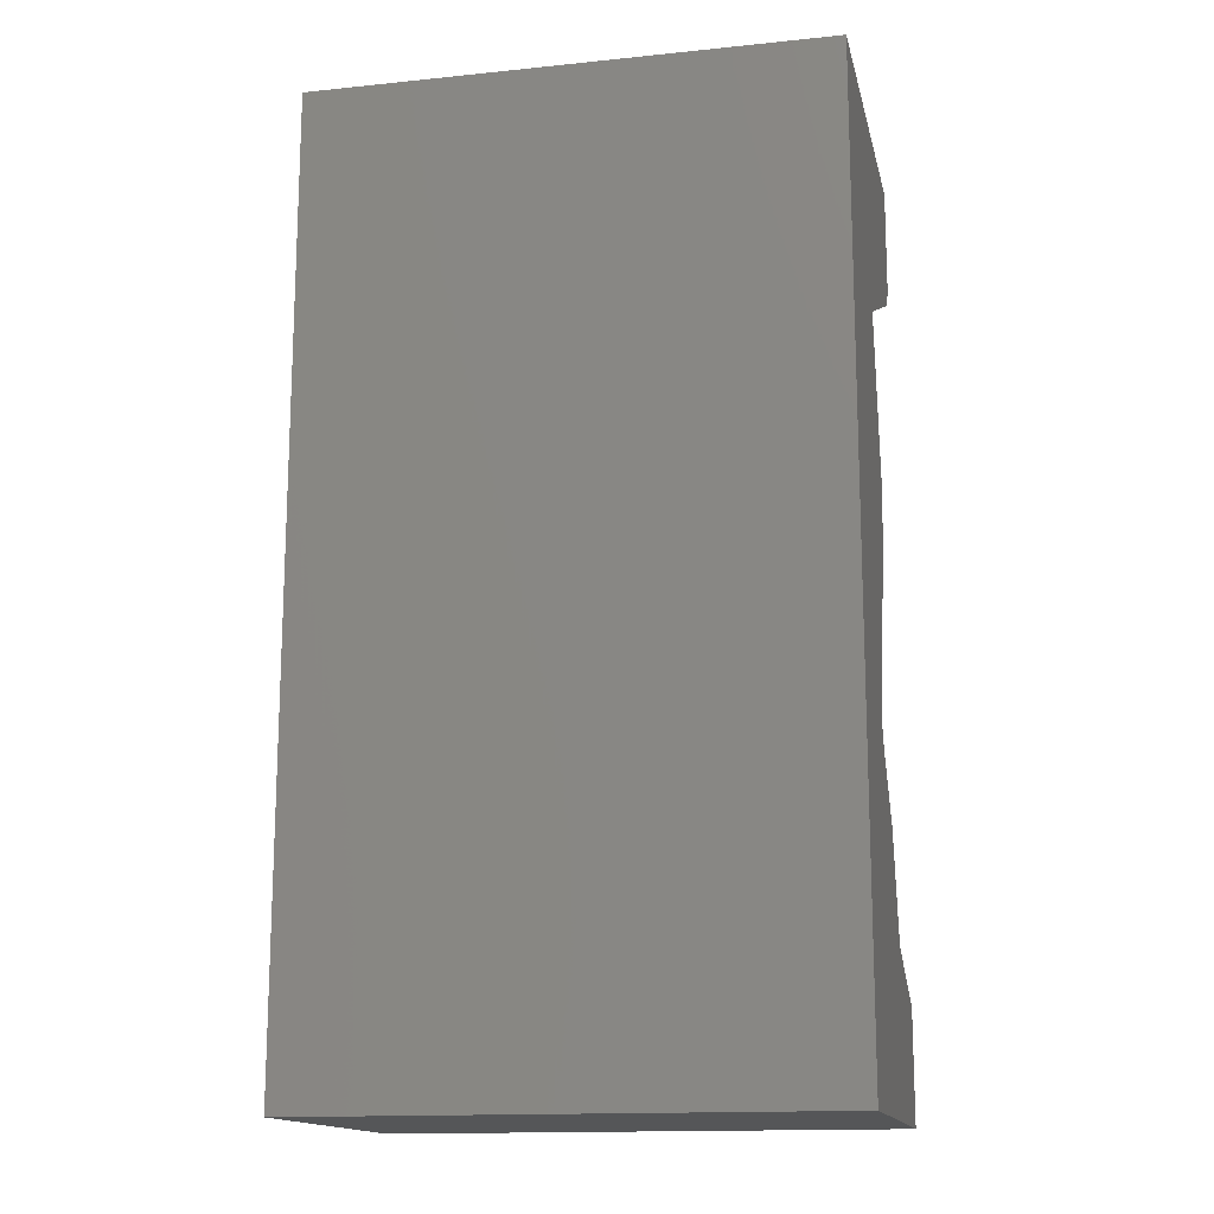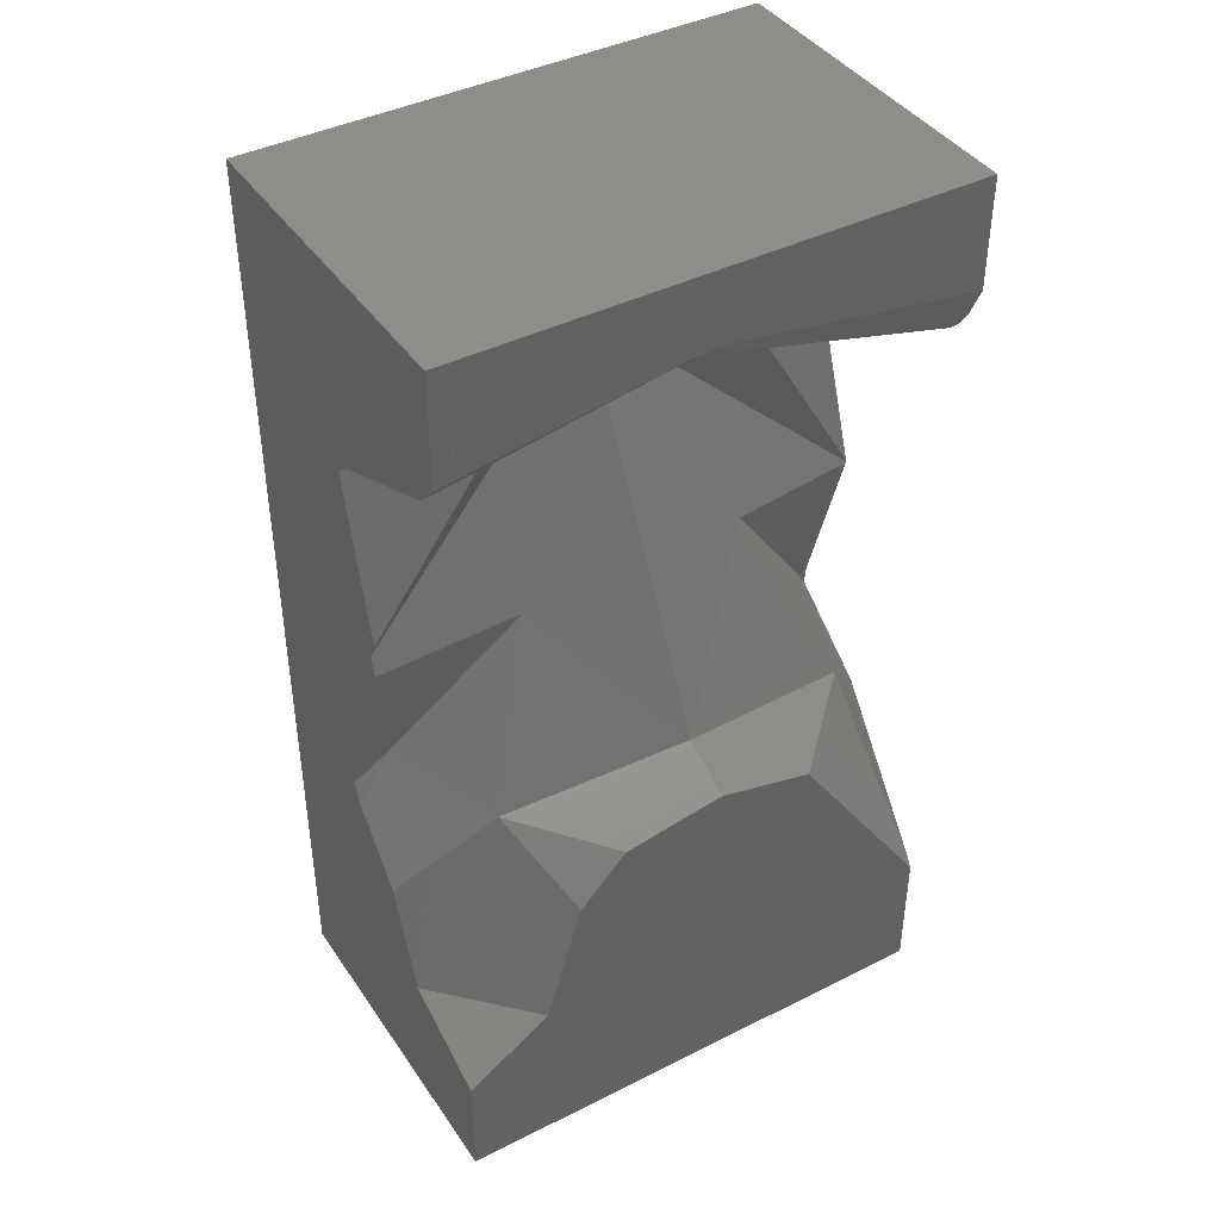
<metadata>
{"format":"stl","ext":"stl","renderer":"f3d","projection":"perspective","resolution":1024,"background":"white","views":[{"elev":-15.1,"azim":-167.7,"up":"+Y"},{"elev":41.5,"azim":-31.3,"up":"+Y"}]}
</metadata>
<code>
# stl→obj: 371 verts, 607 faces
v -0.03731 -0.06597 0.03674
v -0.03897 -0.06607 0.03445
v -0.04494 -0.0669 0.02728
v -0.04418 -0.07053 0.03674
v -0.05556 -0.06208 0.01223
v -0.05556 -0.06087 0.01178
v 0.003656 -0.01761 0.02505
v 0.0442 -0.02393 0.01841
v 0.03942 -0.01325 0.01583
v 0.01062 -0.005794 0.01955
v 0.003839 -0.02349 0.03674
v 0.02507 -0.02853 0.03674
v 0.002259 -0.003444 0.02125
v 0.000471 -0.003169 0.02086
v -0.01861 -0.02724 0.03674
v -0.0222 -0.02624 0.03357
v -0.02491 -0.03388 0.03674
v 0.03868 -0.04891 0.03674
v 0.04969 -0.04706 0.02664
v 0.05075 -0.04704 0.0248
v 0.04418 -0.05713 0.03674
v 0.05196 -0.05663 0.03004
v 0.05347 -0.05661 0.02745
v 0.047 -0.06136 0.03674
v 0.05239 -0.05844 0.03069
v 0.05361 -0.05711 0.02759
v 0.05019 -0.02063 -0.0009003
v 0.05556 -0.02426 -0.009064
v 0.05546 -0.02422 -0.009028
v 0.05556 -0.02437 -0.009066
v 0.05556 -0.03838 0.01003
v 0.05556 -0.03882 0.01037
v 0.05556 -0.02444 -0.009067
v 0.05556 -0.02431 -0.00924
v -0.03705 -0.0658 0.03674
v -0.03772 -0.02193 0.0199
v -0.029 -0.03818 0.03674
v -0.03198 -0.002388 0.01544
v -0.03649 -0.01139 0.01377
v -0.02178 0.0003471 0.01625
v -0.0266 0.001123 0.0153
v -0.05333 -0.04315 0.008108
v -0.05556 -0.04812 0.007133
v -0.04133 -0.02103 0.01199
v -0.009227 -0.001674 0.01872
v 0.05556 -0.05498 0.02265
v 0.05556 -0.05365 0.01926
v 0.05556 -0.04771 0.01712
v 0.05556 -0.02455 -0.01004
v 0.05556 -0.04036 -0.01468
v -0.05556 -0.0328 -0.005514
v -0.04902 -0.01911 -0.004856
v -0.05556 -0.02755 -0.008187
v -0.05556 -0.04618 0.006424
v -0.04439 0.001371 0.003052
v -0.05556 0.003927 0.00338
v -0.05556 -0.0003665 0.001776
v -0.05191 -0.01081 -0.00192
v -0.05556 -0.01606 -0.004565
v -0.03742 -0.0002232 0.002848
v -0.05556 -0.02635 -0.007927
v -0.03075 0.001792 0.01448
v -0.0308 -0.001621 0.01541
v -0.0297 0.001622 0.01469
v -0.05556 -0.02212 -0.007013
v 0.05556 -0.03219 -0.03555
v -0.05556 -0.0684 0.01453
v -0.05556 -0.0781 0.03674
v 0.05556 -0.06129 0.02745
v 0.05309 -0.05767 0.02891
v 0.05556 -0.06544 0.02349
v 0.05556 -0.07795 0.01157
v 0.05556 -0.04954 0.008776
v 0.05556 -0.07416 0.03674
v 0.05556 -0.0718 0.03544
v 0.05556 -0.07473 0.03674
v 0.05556 -0.08397 0.03014
v 0.05556 -0.1024 0.01701
v 0.05556 -0.1024 0.01398
v 0.05556 -0.1024 0.03674
v 0.05556 -0.04244 -0.009357
v 0.05556 -0.1009 -0.0103
v 0.05556 -0.1024 -0.01168
v 0.05556 -0.1024 -0.03674
v 0.05556 -0.03254 -0.03674
v -0.04455 0.102 0.03674
v -0.05556 0.102 0.0215
v -0.05556 0.102 0.03674
v -0.05556 0.0783 0.03674
v -0.05556 0.07329 0.0321
v -0.04624 0.07557 0.03282
v -0.04361 0.08023 0.03674
v -0.05556 0.06772 0.01945
v 0.03671 -0.007183 0.01437
v 0.02538 -0.009616 0.01764
v 0.05115 -0.0201 -0.003987
v 0.05556 -0.02343 -0.009051
v 0.055 -0.02351 -0.008853
v 0.05556 -0.02405 -0.009593
v 0.05556 -0.02455 -0.01003
v 0.03211 0.003083 0.01189
v 0.01383 -0.0003465 0.01701
v 0.002106 -0.00189 0.02084
v 0.0004037 -0.002864 0.02077
v 0.04468 -0.008701 -0.003364
v 0.05234 -0.01944 -0.007847
v 0.0539 -0.004333 -0.003752
v 0.05556 -0.0215 -0.009019
v 0.05556 -0.02395 -0.009727
v -2.567e-06 -0.003096 0.02076
v 0.05556 -0.02432 -0.009836
v 0.05556 -0.003656 -0.003913
v 0.05556 -0.02104 -0.009012
v 0.05556 -0.02902 -0.02496
v -0.05556 0.102 -0.03674
v -0.04291 0.102 0.03674
v 0.001274 0.102 -0.03674
v 0.05556 0.102 0.03674
v 0.05556 0.102 -0.03674
v 0.05556 0.07131 0.03365
v 0.05284 0.06846 0.0322
v 0.05556 0.06812 0.03162
v 0.02509 0.01878 0.008105
v 0.05168 0.02291 0.003274
v 0.05521 0.01736 0.002062
v 0.05516 0.02024 0.001098
v 0.02254 0.02336 0.007478
v 0.0431 0.02125 0.003367
v 0.05144 0.02055 0.001799
v -0.0007572 0.02717 0.01304
v -0.003849 0.02607 0.01275
v -0.003501 0.01485 0.01563
v -0.00582 0.02537 0.01257
v 0.05556 0.01681 0.001943
v 0.05556 0.01994 0.000854
v 0.05556 0.01181 0.0006227
v 0.05556 0.01616 0.001881
v -0.03144 0.001582 0.01327
v -0.02994 0.00453 0.01385
v -0.01931 0.01081 0.01376
v -0.004757 0.02055 0.01397
v 0.05556 0.01653 0.001783
v 0.05142 0.0204 0.001704
v 0.05556 0.01955 0.0009893
v -0.02761 0.01576 0.009369
v -0.04684 0.001933 0.003124
v -0.02591 0.01824 0.01072
v -0.02544 0.01839 0.01075
v -0.0225 0.01943 0.01102
v -0.005277 0.0229 0.01329
v 0.05556 0.004355 -0.001563
v 0.05556 0.01191 -0.004273
v 0.05556 -0.03103 -0.03169
v 0.05556 0.02095 0.000502
v 0.05405 0.02109 0.001795
v 0.05079 0.02046 0.00183
v 0.05129 0.02052 0.001702
v 0.05144 0.02059 0.001823
v 0.05556 0.01849 -0.006637
v 0.05556 0.008141 -0.03674
v 0.05556 0.06766 0.02459
v 0.05556 0.05674 -0.01198
v 0.02564 0.06384 0.01221
v 0.004792 0.05527 0.003114
v 0.01346 0.05589 0.0009839
v 0.01531 0.05789 0.003139
v -0.003498 0.05499 0.00558
v -0.004733 0.05459 0.005454
v -0.02576 0.01878 0.0106
v -0.05556 0.01405 0.007159
v -0.01341 0.05181 0.004573
v -0.01425 0.05156 0.004506
v -0.03582 0.04009 0.003945
v -0.05556 0.0185 0.006092
v -0.04189 0.04801 0.01229
v -0.05556 0.02227 0.008078
v -0.05556 0.03241 0.00558
v 0.05556 0.05219 -0.01873
v 0.05556 0.05613 -0.01323
v 0.05556 0.03218 -0.03674
v 0.05556 0.04786 -0.02479
v -0.02962 0.04686 0.003271
v -0.04028 0.05104 0.01278
v -0.05556 0.04065 0.003552
v 0.05556 0.0393 -0.03674
v 0.05556 0.06605 0.005526
v 0.03326 0.06779 0.01075
v 0.05556 0.05744 -0.01141
v 0.05556 0.05697 -0.01207
v 0.02367 0.06695 0.01289
v 0.05556 0.06644 0.005953
v 0.03528 0.0691 0.01188
v 0.05556 0.0661 0.0006792
v 0.0226 0.06863 0.01326
v 0.05556 0.05709 -0.01211
v -0.03034 0.06809 0.01648
v -0.03174 0.06713 0.01542
v -0.03099 0.06731 0.015
v 0.0009899 0.06211 0.002179
v 0.00725 0.0617 0.0008661
v -0.03866 0.05409 0.01328
v -0.02223 0.06363 0.007048
v -0.004247 0.06258 0.003541
v -0.004978 0.0625 0.00343
v -0.0388 0.06263 0.01107
v -0.009616 0.06195 0.002725
v -0.0165 0.06122 0.001844
v -0.05556 0.05194 0.000769
v 0.05556 0.05348 -0.0192
v 0.05556 0.04456 -0.03674
v -0.04514 0.07583 0.0329
v -0.04606 0.07589 0.0331
v -0.05556 0.05853 -0.0002905
v -0.05556 0.05752 -0.000604
v -0.05556 0.06223 0.006998
v 0.01832 0.07131 0.01683
v -0.03483 0.07836 0.0337
v -0.044 0.07954 0.03616
v -0.03247 0.07796 0.03167
v -0.04652 0.07403 0.02947
v -0.01881 0.07602 0.02525
v -0.006735 0.07311 0.001421
v -0.004995 0.07287 0.0007071
v -0.004651 0.07282 0.0006404
v 0.000755 0.0724 0.003375
v -0.006083 0.073 0.0009184
v -0.005264 0.0729 0.0007741
v -0.005301 0.0729 0.0007665
v 0.05556 0.06533 -0.01105
v 0.05556 0.05891 -0.009362
v -0.005512 0.07293 0.0007228
v -0.00577 0.07295 0.000677
v 0.05556 0.06454 -0.02317
v 0.05556 0.06365 -0.03674
v -0.02267 0.07631 0.02323
v -0.05556 0.0591 -0.0001115
v 0.05125 0.06894 0.03231
v 0.05556 0.06767 0.02184
v 0.05313 0.06876 0.03235
v 0.05556 0.06849 0.03186
v 0.05556 0.0677 0.007323
v -0.004653 0.08574 0.03602
v -0.009421 0.08575 0.03674
v 0.05556 0.07824 0.03674
v 0.0003317 0.0866 0.03674
v -0.005351 0.08631 0.03674
v 0.05556 0.09462 0.03674
v -0.005317 0.07345 0.0006277
v 0.05556 0.09311 -0.01836
v 0.05556 0.102 0.007904
v 0.05556 0.08856 -0.03179
v 0.05556 0.08688 -0.03674
v -0.006282 0.08626 0.03674
v -0.01883 0.07602 0.02524
v -0.02704 0.07705 0.02699
v 0.05556 0.102 -0.03662
v -0.05556 -0.06188 0.01172
v -0.05556 -0.05885 0.003985
v -0.05556 -0.0144 -0.005171
v -0.05556 0.003266 0.001172
v -0.05556 -0.0001875 -0.01036
v -0.05556 -0.02734 -0.008296
v -0.05556 -0.02644 -0.008756
v -0.05556 -0.02559 -0.009187
v -0.05556 -0.003249 -0.02058
v -0.05556 -0.05414 0.005369
v -0.05556 -0.00809 -0.03674
v -0.05556 -0.04291 -0.03674
v -0.05556 -0.05023 -0.01803
v -0.05556 -0.0661 0.01147
v -0.05556 -0.06733 0.0121
v -0.05556 -0.06704 0.01142
v -0.05556 -0.08153 0.03674
v -0.05556 -0.0846 0.0209
v -0.05556 -0.08666 0.01025
v -0.05556 -0.1024 0.009311
v -0.05556 -0.1024 0.03674
v -0.05556 -0.06112 0.009771
v -0.05556 -0.06242 0.009594
v -0.05556 -0.1024 0.004148
v -0.05556 -0.06071 0.00872
v -0.05556 -0.1024 -0.03674
v -0.05556 0.07026 0.02522
v -0.05556 0.07571 0.02718
v -0.05556 0.06936 0.01955
v -0.05556 0.08369 0.03674
v -0.05556 0.07784 0.02794
v -0.05556 0.07164 0.01969
v -0.05556 0.08446 0.03674
v -0.05556 0.102 0.03662
v -0.05556 0.02176 0.007811
v -0.05556 0.02241 0.008043
v -0.05556 0.02959 0.003433
v -0.05556 -0.003647 -0.02191
v -0.05556 0.01758 0.006312
v -0.05556 0.03895 0.001189
v -0.05556 0.01179 -0.03674
v -0.05556 0.0511 -0.001722
v -0.05556 0.03921 -0.03674
v -0.05556 0.06859 0.0195
v -0.05556 0.06252 0.007562
v -0.05556 0.06243 0.007438
v -0.05556 0.05077 -0.002702
v -0.05556 0.03999 -0.03674
v -0.05556 0.07979 0.02017
v -0.05556 0.07887 0.006028
v -0.05556 0.07607 -0.03674
v -0.05556 0.102 0.01322
v -0.03575 -0.1024 0.03674
v -0.03165 -0.1024 0.03674
v 0.05301 -0.1024 0.01556
v 0.03782 -0.1024 0.02501
v 0.01897 -0.1024 0.03674
v 0.02443 -0.1024 -0.03674
v 0.03438 -0.1024 0.02274
v 0.03553 -0.1024 0.02644
v 0.01593 -0.1024 -0.03674
v -0.01261 -0.1024 0.03674
v -0.04432 -0.1024 0.01947
v -0.03794 -0.06991 0.03674
v -0.0372 -0.06854 0.03674
v -0.03715 -0.06983 0.03674
v -0.02007 -0.03698 0.03674
v -0.0144 -0.02654 0.03674
v 0.0206 -0.02747 0.03674
v -0.006641 -0.04558 0.03674
v 0.01263 -0.05792 0.03674
v 0.0167 -0.06053 0.03674
v 0.02193 -0.06388 0.03674
v -0.03495 -0.0644 0.03674
v -0.04163 -0.07671 0.03674
v -0.037 -0.07315 0.03674
v -0.03801 -0.07546 0.03674
v -0.03692 -0.07508 0.03674
v -0.03548 -0.06966 0.03674
v -0.03493 -0.0696 0.03674
v 0.03963 -0.0621 0.03674
v 0.01302 -0.06478 0.03674
v 0.0149 -0.07667 0.03674
v 0.004659 -0.06562 0.03674
v -0.03261 -0.09277 0.03674
v -0.04378 0.0843 0.03674
v -0.05235 0.08385 0.03674
v -0.04365 0.08108 0.03674
v -0.001332 0.08686 0.03674
v 0.04346 0.08007 0.03674
v 0.05102 0.094 0.03674
v 0.03137 0.1014 0.03674
v -0.003235 0.0866 0.03674
v 0.04053 0.09257 0.03674
v 0.05538 0.102 0.03674
v 0.03274 0.102 0.03674
v -0.01258 0.102 0.03674
v -0.003779 0.08652 0.03674
v 0.0192 -0.03538 -0.03674
v 0.01252 -0.02307 -0.03674
v 0.05299 -0.03198 -0.03674
v -0.04695 -0.04204 -0.03674
v -0.01488 -0.06914 -0.03674
v 0.001382 -0.002546 -0.03674
v -0.03463 -0.01269 -0.03674
v -0.0245 -0.007652 -0.03674
v -0.04192 -0.01109 -0.03674
v -0.001939 0.003573 -0.03674
v -0.01222 0.02252 -0.03674
v -0.02244 0.04135 -0.03674
v -0.05355 0.04008 -0.03674
v -0.02776 0.05114 -0.03674
v 0.0126 0.06845 -0.03674
v -0.04036 0.07437 -0.03674
v -0.05538 0.102 -0.03674
f 1 2 3
f 1 3 4
f 5 3 2
f 5 2 6
f 7 8 9
f 7 9 10
f 11 12 8
f 11 8 7
f 7 10 13
f 7 13 14
f 15 16 17
f 16 15 11
f 16 11 7
f 8 12 18
f 8 18 19
f 8 19 20
f 18 21 22
f 18 22 19
f 19 22 23
f 19 23 20
f 21 24 25
f 21 25 22
f 22 25 26
f 22 26 23
f 8 27 9
f 28 29 30
f 30 29 27
f 30 27 8
f 30 8 31
f 31 8 32
f 32 33 30
f 32 30 31
f 34 28 33
f 35 2 1
f 17 16 36
f 17 36 37
f 36 38 39
f 38 36 40
f 38 40 41
f 6 2 35
f 6 35 37
f 6 37 36
f 6 36 42
f 6 42 43
f 36 44 42
f 44 36 39
f 36 7 45
f 36 45 40
f 7 14 45
f 36 16 7
f 32 8 26
f 32 26 46
f 46 47 48
f 49 34 32
f 49 32 48
f 49 48 47
f 49 47 50
f 51 52 53
f 43 42 54
f 55 56 57
f 55 57 58
f 59 58 57
f 44 52 51
f 44 51 54
f 44 54 42
f 52 60 55
f 52 55 58
f 53 52 61
f 60 52 44
f 60 44 38
f 60 38 62
f 62 38 63
f 62 63 64
f 59 65 52
f 59 52 58
f 61 52 65
f 63 41 64
f 66 49 50
f 4 3 67
f 4 67 68
f 67 3 5
f 69 46 70
f 71 47 46
f 71 46 69
f 72 73 47
f 72 47 71
f 24 74 75
f 24 75 25
f 75 69 70
f 75 70 25
f 74 76 77
f 74 77 71
f 74 71 69
f 74 69 75
f 78 79 72
f 78 72 71
f 78 71 77
f 76 80 77
f 80 78 77
f 81 73 72
f 81 72 82
f 83 84 85
f 83 85 66
f 83 66 81
f 83 81 82
f 79 83 72
f 86 87 88
f 89 90 91
f 89 91 92
f 93 91 90
f 9 94 95
f 27 96 94
f 27 94 9
f 97 98 29
f 97 29 28
f 29 98 96
f 29 96 27
f 28 34 99
f 28 99 97
f 34 100 99
f 94 101 102
f 94 102 10
f 94 10 95
f 10 102 103
f 10 103 13
f 13 103 104
f 13 104 14
f 105 106 107
f 96 106 105
f 96 105 101
f 96 101 94
f 108 106 98
f 108 98 97
f 98 106 96
f 97 99 109
f 97 109 108
f 104 110 14
f 99 111 109
f 112 107 106
f 112 106 113
f 113 106 108
f 111 100 49
f 111 49 113
f 111 113 108
f 49 114 112
f 115 87 86
f 115 86 116
f 115 116 117
f 118 119 117
f 118 117 116
f 120 121 122
f 101 123 102
f 124 125 126
f 127 123 128
f 125 124 129
f 102 123 127
f 102 127 130
f 102 130 103
f 103 130 131
f 103 131 132
f 103 132 104
f 131 133 132
f 125 134 135
f 125 135 126
f 136 137 123
f 136 123 105
f 136 105 107
f 105 123 101
f 138 62 139
f 139 62 45
f 139 45 140
f 140 45 110
f 140 110 104
f 140 104 141
f 136 107 112
f 123 137 142
f 123 142 143
f 123 143 128
f 143 142 134
f 143 134 125
f 143 125 129
f 144 134 142
f 60 145 146
f 145 60 138
f 145 138 139
f 145 139 147
f 147 139 140
f 147 140 148
f 149 148 140
f 149 140 141
f 149 141 150
f 133 149 150
f 151 152 135
f 151 135 144
f 151 144 137
f 151 137 136
f 152 151 112
f 152 112 114
f 152 114 153
f 154 155 135
f 156 143 157
f 157 143 158
f 135 152 159
f 135 159 154
f 85 160 159
f 85 159 152
f 85 152 153
f 122 121 161
f 162 163 124
f 162 124 155
f 162 155 154
f 164 127 156
f 164 156 157
f 164 157 165
f 165 157 158
f 165 158 124
f 165 124 163
f 165 163 166
f 127 164 167
f 127 167 130
f 130 167 168
f 130 168 131
f 145 169 170
f 145 170 56
f 145 56 146
f 169 145 147
f 169 147 148
f 169 148 149
f 170 169 171
f 170 171 172
f 170 172 173
f 170 173 174
f 175 176 174
f 175 174 173
f 168 171 169
f 168 169 149
f 168 149 131
f 176 175 177
f 154 159 178
f 154 178 179
f 154 179 162
f 160 180 181
f 160 181 178
f 160 178 159
f 172 182 173
f 183 175 173
f 183 173 182
f 177 175 183
f 177 183 184
f 180 185 181
f 186 187 188
f 189 190 163
f 189 163 162
f 163 190 166
f 179 189 162
f 187 186 191
f 187 191 192
f 188 193 191
f 188 191 186
f 188 187 194
f 188 194 195
f 195 194 190
f 195 190 189
f 196 197 198
f 199 164 165
f 199 165 200
f 200 165 190
f 200 190 194
f 197 201 202
f 197 202 198
f 164 199 203
f 164 203 167
f 167 203 204
f 167 204 168
f 201 197 205
f 171 206 207
f 171 207 182
f 201 183 182
f 201 182 207
f 201 207 202
f 204 206 171
f 204 171 168
f 184 183 201
f 184 201 205
f 184 205 208
f 178 209 195
f 178 195 189
f 185 210 209
f 185 209 178
f 91 211 212
f 213 214 197
f 213 197 196
f 93 215 211
f 93 211 91
f 208 197 214
f 194 187 192
f 194 192 216
f 211 217 218
f 211 218 212
f 219 217 211
f 219 211 220
f 221 196 198
f 221 198 222
f 223 199 200
f 223 200 224
f 224 200 194
f 224 194 225
f 194 216 225
f 226 222 198
f 226 198 202
f 199 223 227
f 199 227 203
f 203 227 228
f 203 228 204
f 229 193 230
f 206 231 232
f 206 232 207
f 207 232 226
f 207 226 202
f 228 231 206
f 228 206 204
f 209 233 229
f 209 229 230
f 209 230 188
f 210 234 233
f 210 233 209
f 235 236 213
f 235 213 196
f 235 196 221
f 215 236 235
f 215 235 219
f 215 219 220
f 161 121 237
f 161 237 238
f 121 239 237
f 240 122 161
f 240 161 238
f 191 241 242
f 191 242 216
f 238 237 242
f 238 242 241
f 217 242 243
f 217 243 92
f 217 92 218
f 242 217 219
f 239 120 244
f 239 244 245
f 239 245 242
f 239 242 237
f 246 242 245
f 247 244 120
f 247 120 240
f 247 240 238
f 247 238 241
f 242 221 222
f 242 222 248
f 248 223 224
f 248 224 225
f 216 242 248
f 216 248 225
f 248 222 226
f 223 248 227
f 227 248 228
f 118 247 191
f 118 191 229
f 118 229 249
f 118 249 250
f 231 248 232
f 232 248 226
f 248 231 228
f 229 233 251
f 229 251 249
f 234 252 251
f 234 251 233
f 253 242 246
f 243 242 253
f 242 254 221
f 242 219 255
f 242 235 254
f 235 242 255
f 251 256 250
f 252 119 256
f 252 256 251
f 6 257 5
f 258 257 6
f 258 6 43
f 259 260 261
f 56 260 259
f 56 259 59
f 56 59 57
f 262 53 61
f 263 262 61
f 263 61 65
f 264 259 261
f 264 261 265
f 259 264 263
f 259 263 59
f 51 266 43
f 51 43 54
f 267 268 269
f 267 269 264
f 267 264 265
f 264 269 258
f 264 258 266
f 5 257 270
f 5 270 271
f 5 271 67
f 270 272 271
f 273 68 271
f 273 271 274
f 271 272 275
f 271 275 274
f 276 277 273
f 276 273 275
f 270 257 278
f 270 278 279
f 280 276 270
f 280 270 279
f 279 278 281
f 268 282 269
f 282 280 279
f 282 279 281
f 282 281 269
f 283 284 285
f 283 285 93
f 89 286 284
f 89 284 283
f 89 283 90
f 284 287 288
f 284 288 285
f 286 289 287
f 286 287 284
f 287 290 87
f 287 87 288
f 289 88 290
f 289 290 287
f 291 292 177
f 291 177 293
f 291 293 174
f 292 291 176
f 294 260 295
f 294 295 293
f 295 260 56
f 295 56 170
f 293 177 184
f 293 184 296
f 297 267 294
f 297 294 293
f 297 293 296
f 296 184 208
f 296 208 298
f 299 297 296
f 299 296 298
f 93 300 301
f 93 301 302
f 301 215 302
f 303 208 214
f 304 299 303
f 304 303 213
f 301 300 288
f 215 301 288
f 215 288 305
f 215 305 306
f 215 306 236
f 307 304 213
f 307 213 306
f 306 305 87
f 306 87 308
f 115 307 306
f 115 306 308
f 277 276 309
f 276 280 310
f 276 310 309
f 79 78 311
f 312 80 313
f 78 80 312
f 78 312 311
f 314 84 83
f 315 312 316
f 317 314 83
f 317 83 79
f 317 79 312
f 317 312 315
f 280 282 315
f 280 315 316
f 280 316 313
f 280 313 318
f 280 318 319
f 282 317 315
f 318 310 319
f 4 320 321
f 4 321 1
f 321 320 322
f 323 324 15
f 323 15 17
f 325 11 324
f 325 324 323
f 325 323 326
f 12 325 326
f 12 326 327
f 12 327 18
f 18 327 328
f 18 328 21
f 21 328 329
f 21 329 24
f 330 323 17
f 330 17 37
f 330 37 35
f 323 330 326
f 321 330 1
f 330 321 322
f 330 322 329
f 330 329 326
f 68 273 331
f 68 331 320
f 68 320 4
f 332 322 320
f 332 320 331
f 332 331 333
f 334 332 333
f 273 277 331
f 277 309 334
f 277 334 331
f 335 322 332
f 309 310 336
f 309 336 335
f 309 335 332
f 76 74 24
f 76 24 337
f 313 80 76
f 313 76 337
f 313 337 338
f 339 338 340
f 318 313 339
f 318 339 340
f 318 340 336
f 318 336 341
f 310 318 341
f 286 89 92
f 286 92 342
f 289 286 343
f 88 289 343
f 88 343 342
f 88 342 86
f 243 344 92
f 245 345 246
f 346 347 345
f 244 247 347
f 244 347 346
f 348 349 350
f 347 351 352
f 347 352 348
f 347 348 350
f 247 118 351
f 247 351 347
f 342 344 243
f 342 243 253
f 353 86 342
f 353 342 246
f 353 246 354
f 352 353 354
f 352 354 349
f 355 356 357
f 268 267 356
f 268 356 355
f 85 84 355
f 85 355 357
f 84 314 358
f 84 358 355
f 314 317 359
f 317 282 268
f 317 268 358
f 317 358 359
f 160 85 356
f 160 356 360
f 360 356 361
f 360 361 362
f 361 363 362
f 180 160 360
f 180 360 364
f 364 360 362
f 185 180 364
f 185 364 365
f 267 297 365
f 267 365 364
f 267 364 362
f 267 362 363
f 210 185 365
f 210 365 366
f 297 299 367
f 297 367 366
f 297 366 365
f 299 304 367
f 234 210 366
f 234 366 368
f 234 368 369
f 368 366 367
f 368 370 369
f 304 307 370
f 304 370 368
f 304 368 367
f 252 234 369
f 119 252 369
f 119 369 370
f 119 370 371
f 307 115 371
f 307 371 370

</code>
